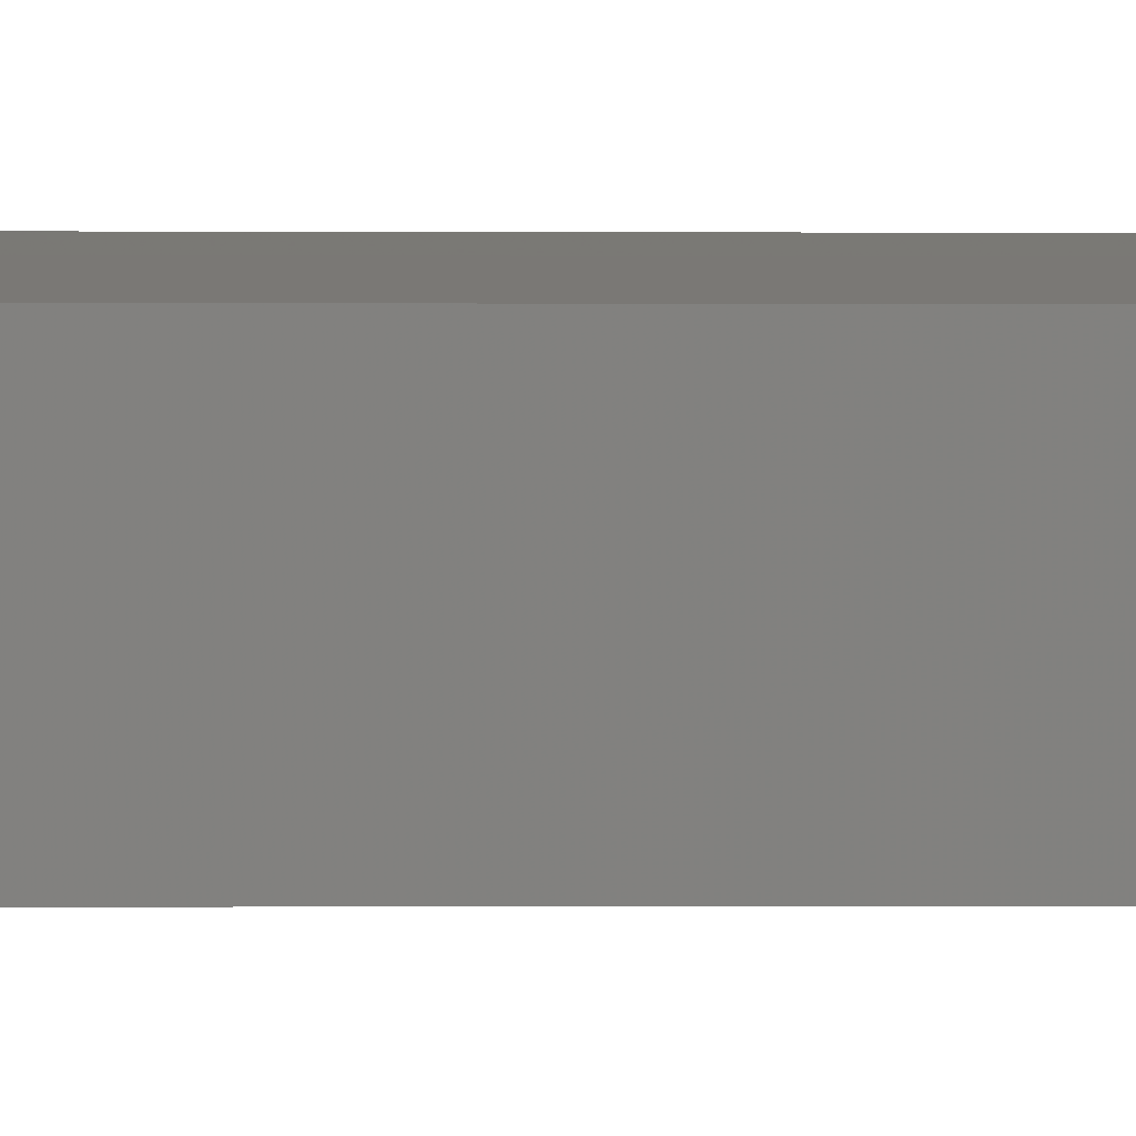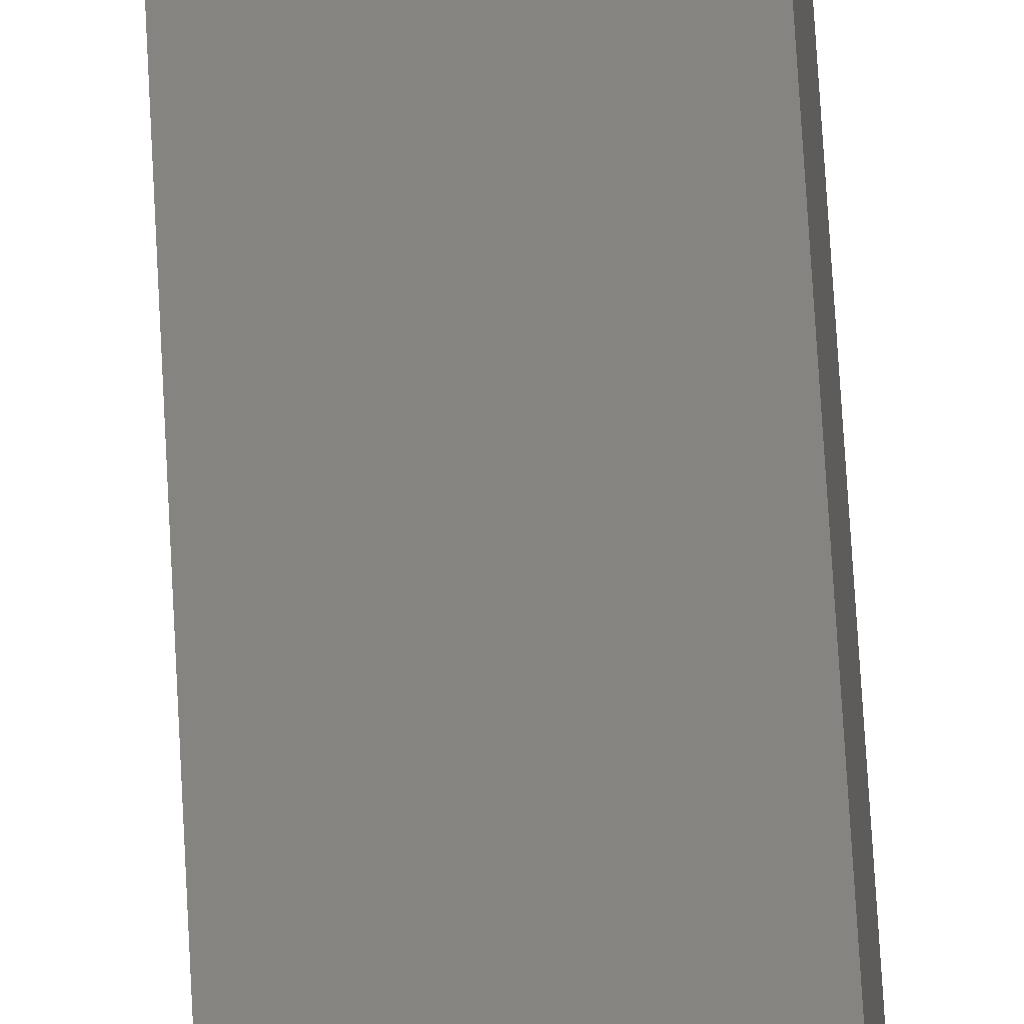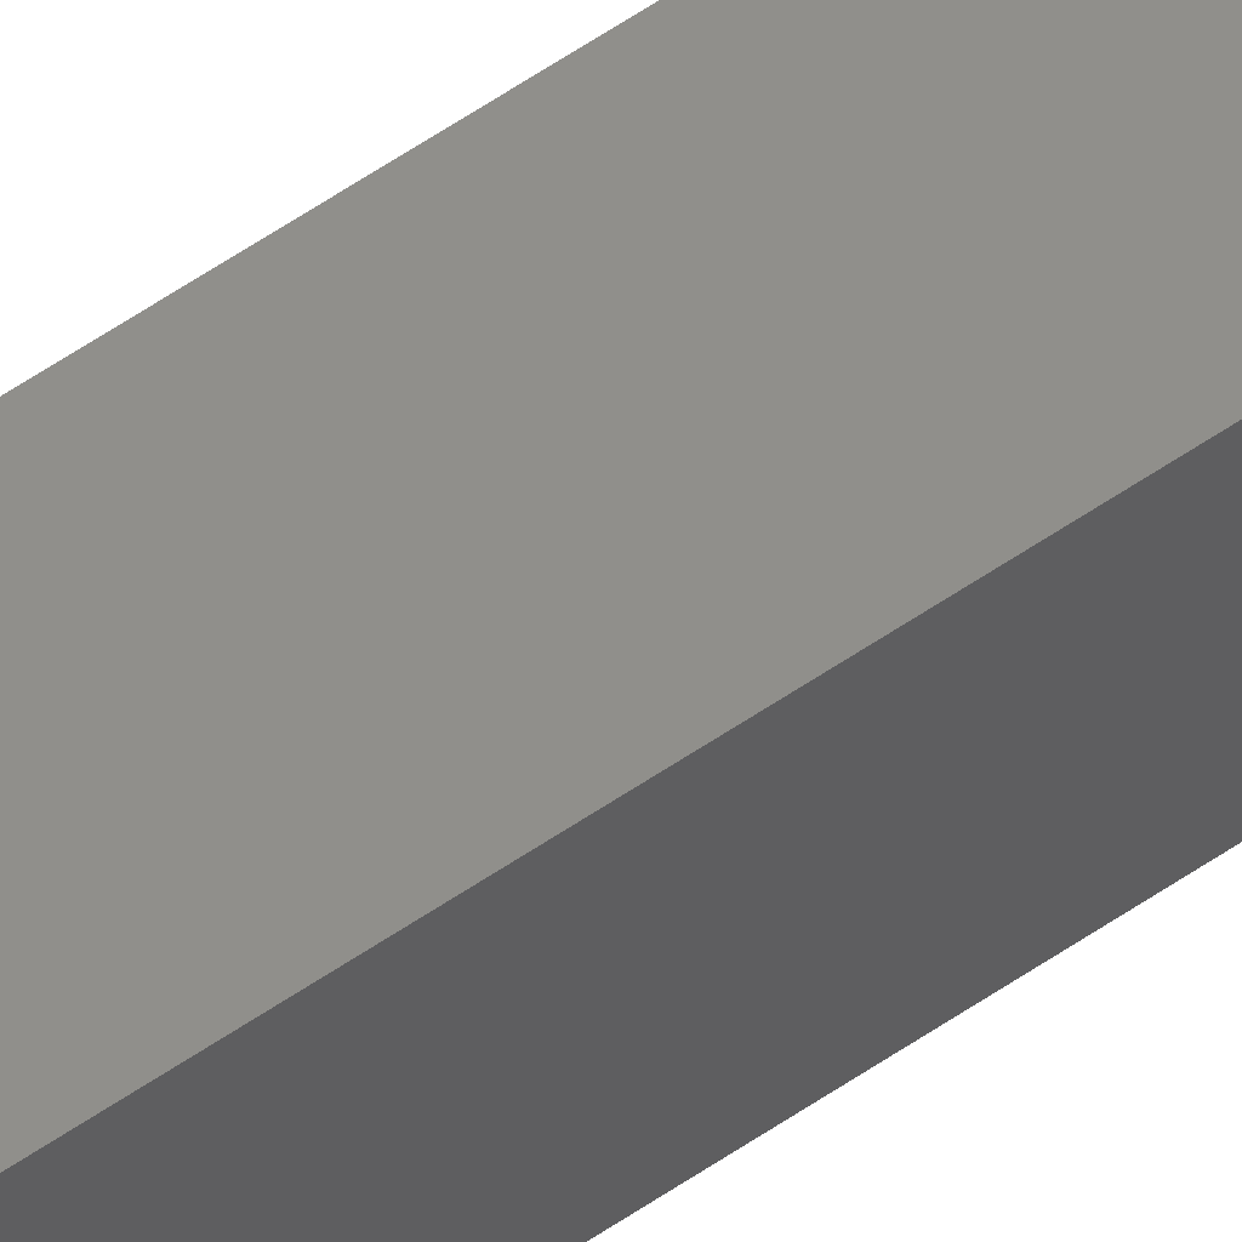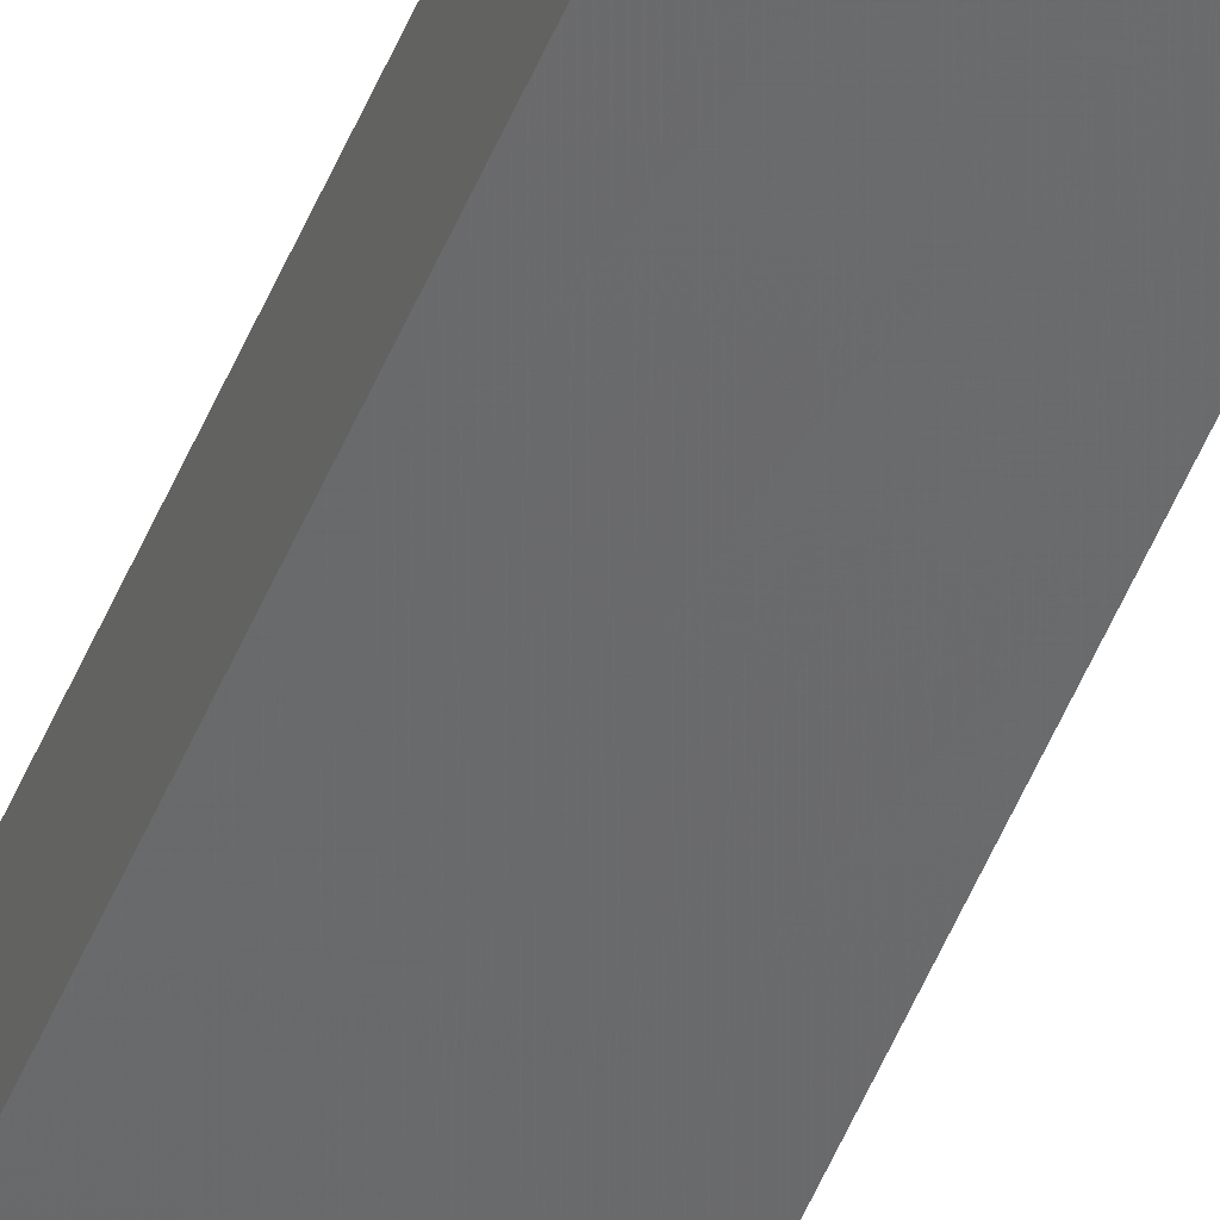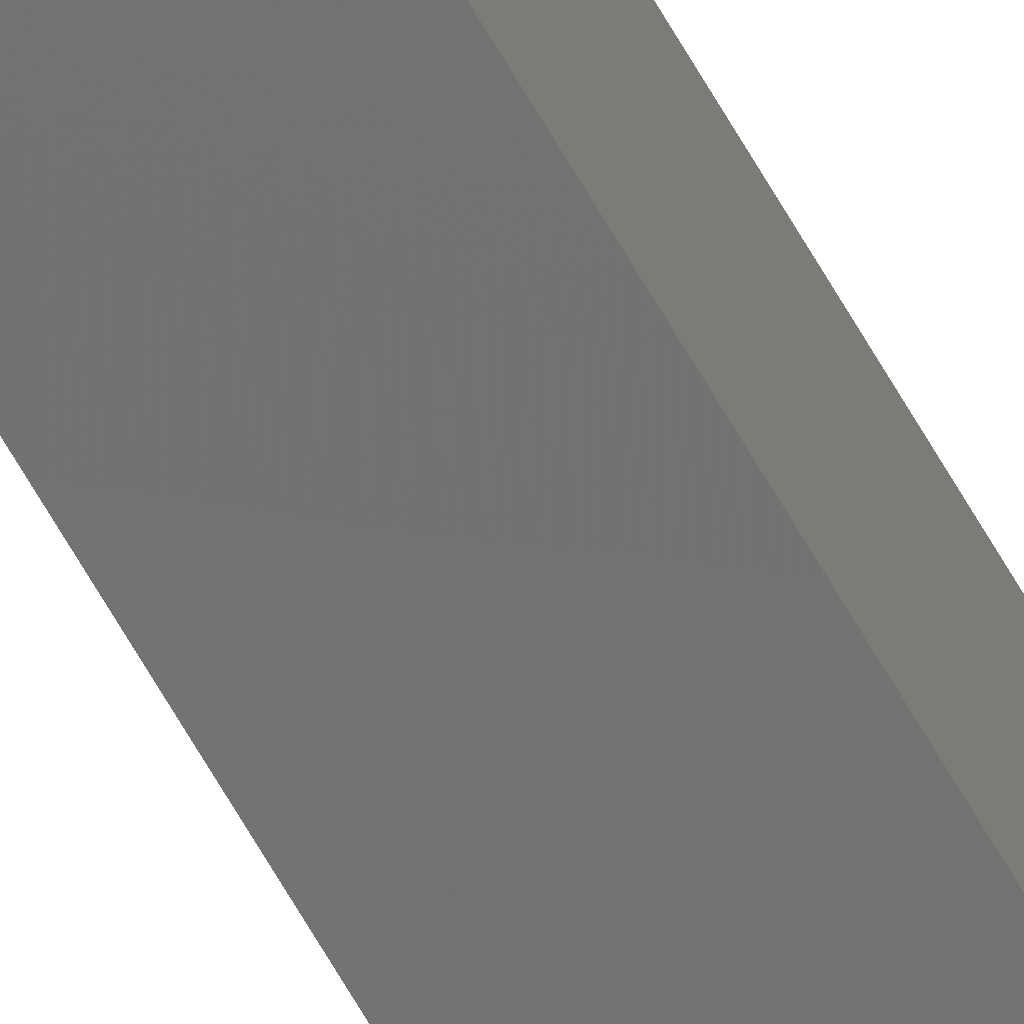
<metadata>
{"format":"stl","ext":"stl","renderer":"f3d","projection":"perspective","resolution":1024,"background":"white","views":[{"elev":-0.1,"azim":-104.9,"up":"+Y"},{"elev":20.9,"azim":-1.2,"up":"+Y"},{"elev":42.1,"azim":-132.1,"up":"+Y"},{"elev":-46.9,"azim":159.4,"up":"+Y"},{"elev":-68.6,"azim":-149.8,"up":"+Y"}]}
</metadata>
<code>
# stl→obj: 16 verts, 28 faces
v 9.778 -3.861 -30.48
v 9.758 -3.863 -30.48
v 9.758 -3.863 -34.05
v 9.778 -3.861 -34.05
v 9.798 -3.859 -30.48
v 9.798 -3.859 -34.05
v 9.818 -3.857 -30.48
v 9.818 -3.857 -34.05
v 9.812 -3.807 -30.48
v 9.812 -3.807 -34.05
v 9.753 -3.814 -34.05
v 9.753 -3.814 -30.48
v 9.773 -3.812 -34.05
v 9.773 -3.812 -30.48
v 9.793 -3.809 -30.48
v 9.793 -3.809 -34.05
f 1 2 3
f 1 3 4
f 5 4 6
f 5 1 4
f 7 6 8
f 7 5 6
f 9 7 8
f 9 8 10
f 11 12 13
f 12 14 13
f 13 15 16
f 14 15 13
f 16 9 10
f 15 9 16
f 12 11 3
f 2 12 3
f 15 7 9
f 15 5 7
f 14 1 15
f 15 1 5
f 12 2 14
f 14 2 1
f 8 16 10
f 6 13 16
f 6 16 8
f 4 13 6
f 3 11 13
f 3 13 4

</code>
